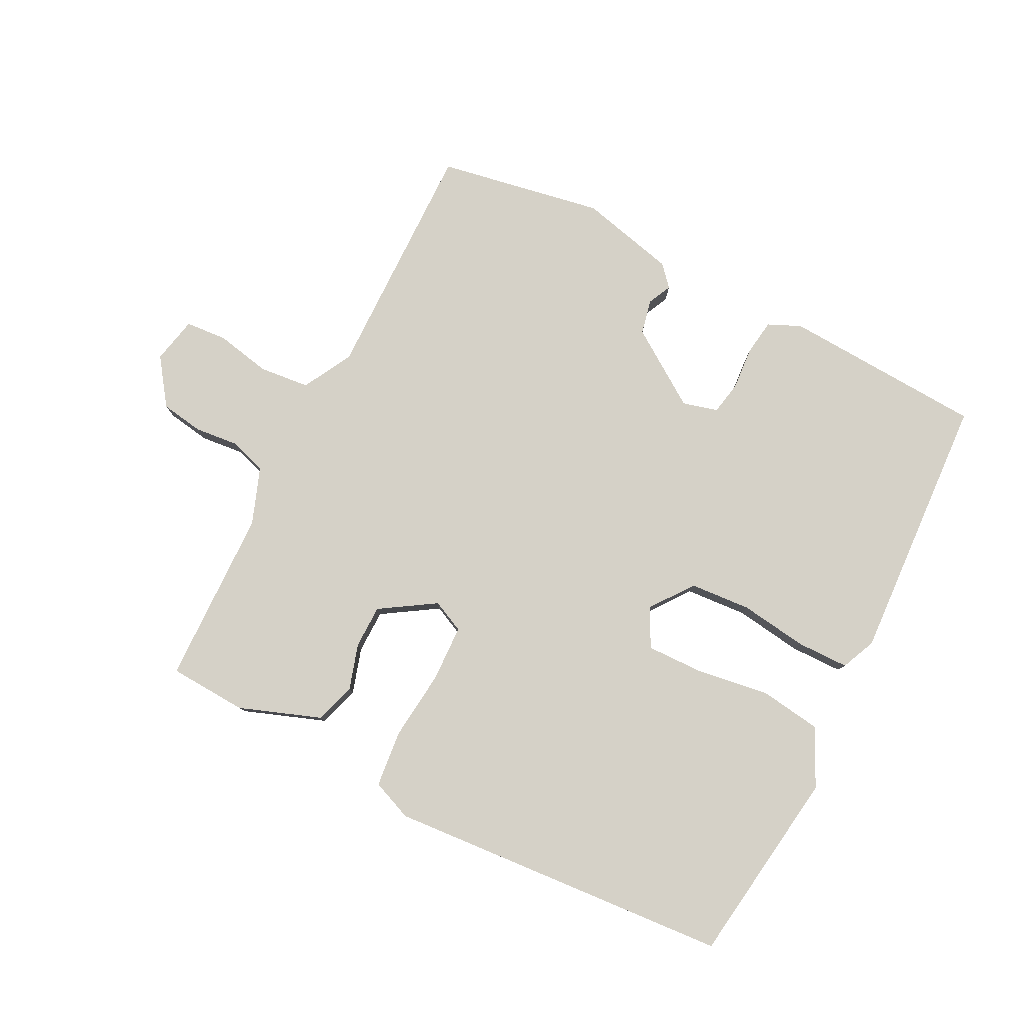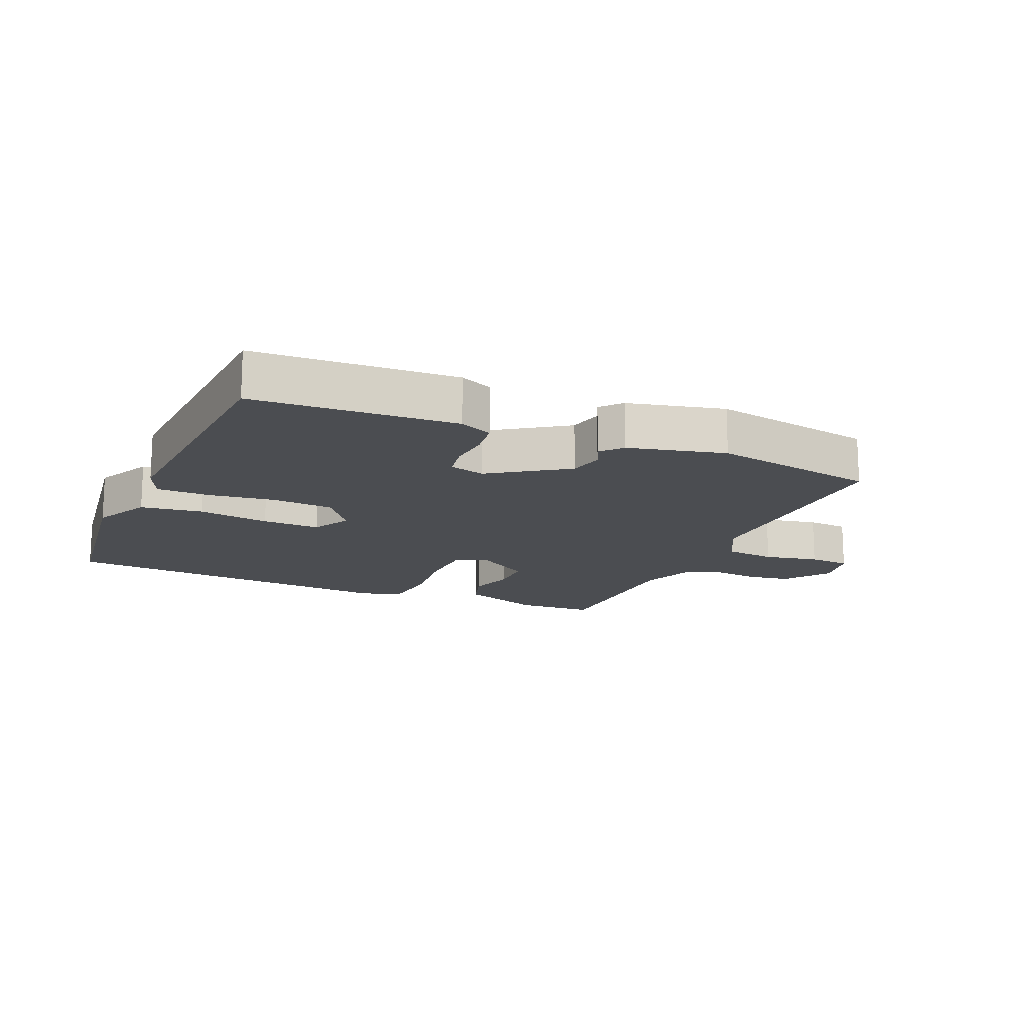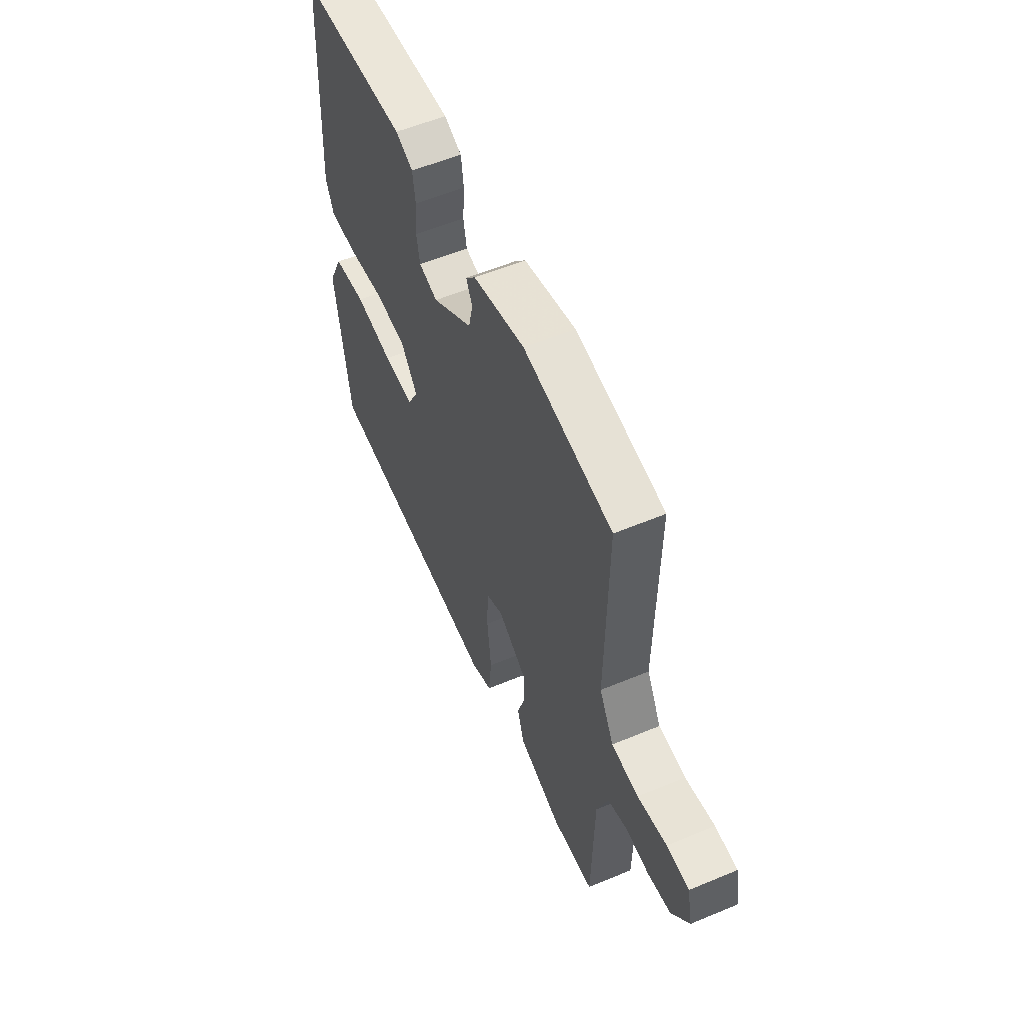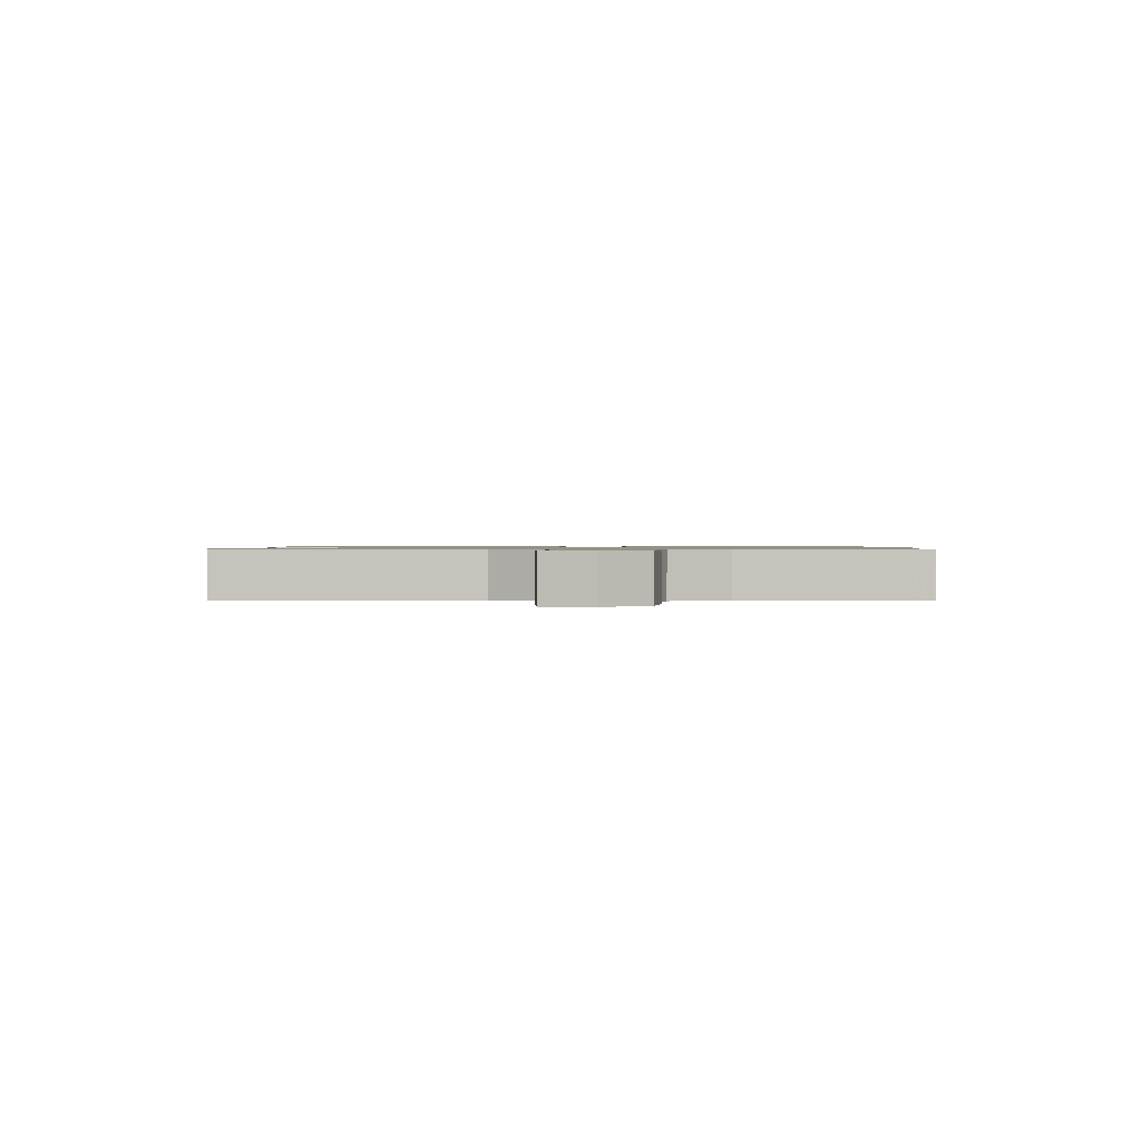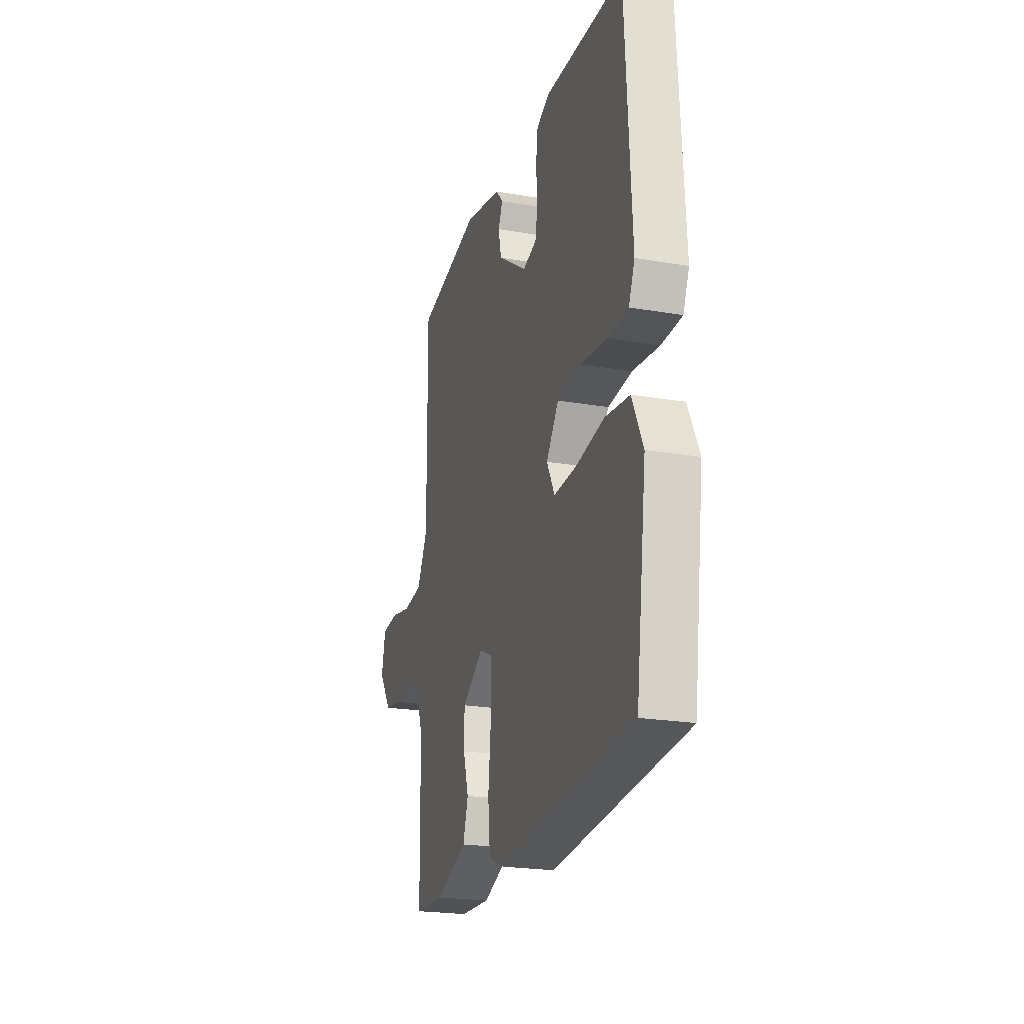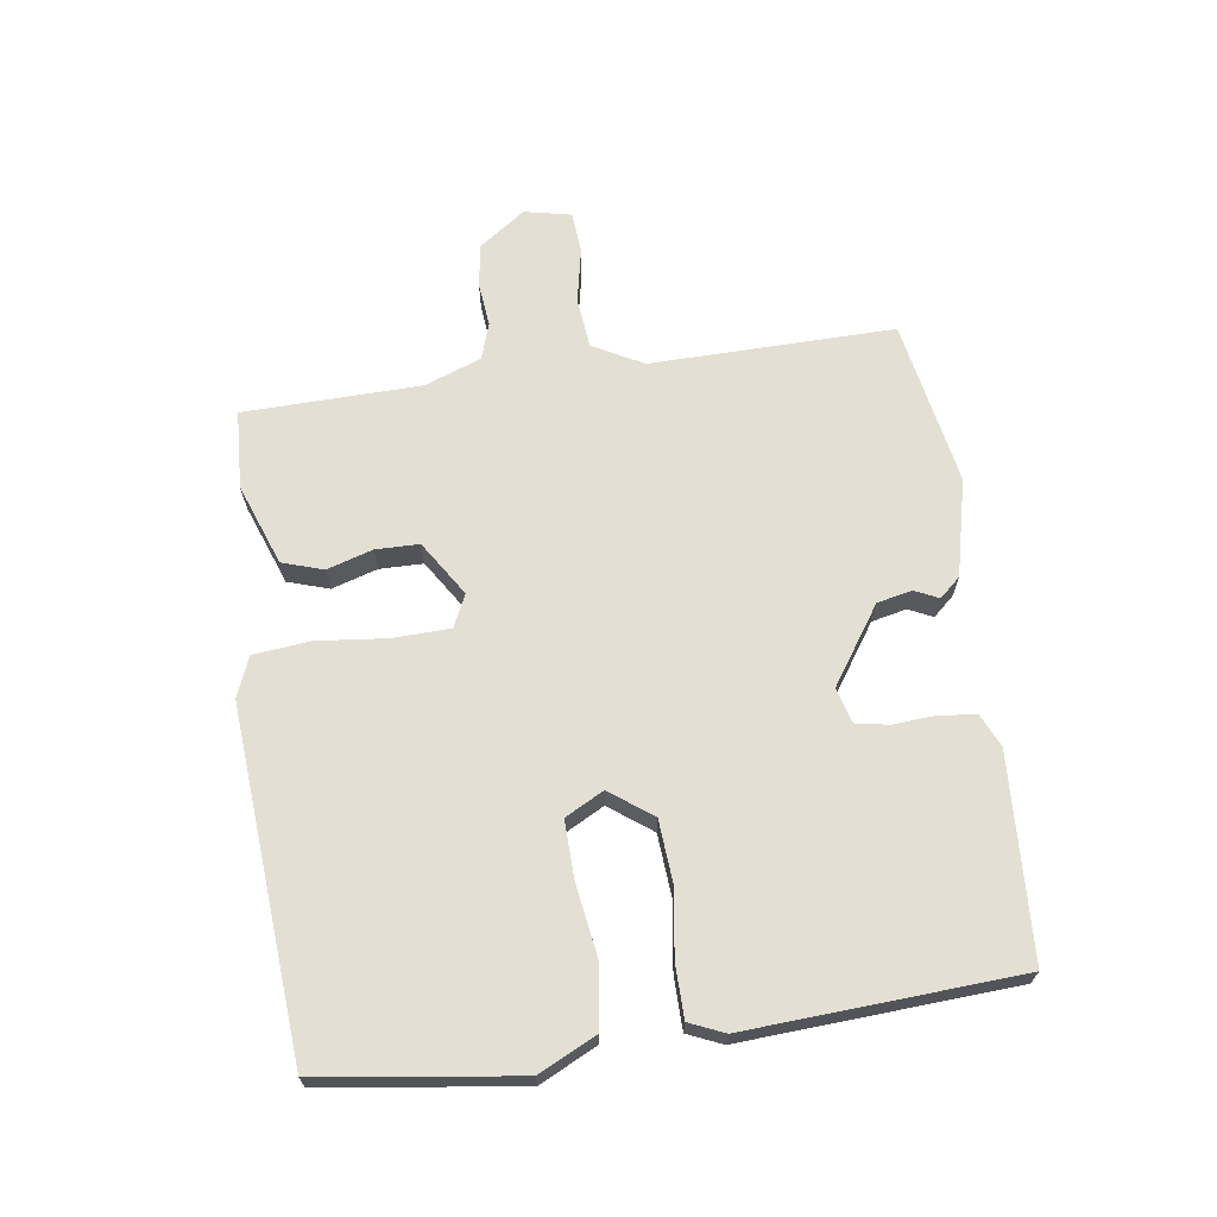
<metadata>
{"format":"obj","ext":"obj","renderer":"f3d","projection":"perspective","resolution":1024,"background":"white","views":[{"elev":79.7,"azim":-153.1,"up":"+Y"},{"elev":-15.6,"azim":-23.6,"up":"+Y"},{"elev":56.4,"azim":66.4,"up":"+Z"},{"elev":0.9,"azim":90.4,"up":"+Y"},{"elev":-22.7,"azim":-106.3,"up":"+Z"},{"elev":67.1,"azim":-98.2,"up":"+Y"}]}
</metadata>
<code>
v 0.5 0.07 0.5
v 0.495 0.07 0.114
v 0.538 0.07 0.035
v 0.618 0.07 0.027
v 0.705 0.07 0.045
v 0.771 0.07 0.04
v 0.787 0.07 -0.034
v 0.735 0.07 -0.107
v 0.667 0.07 -0.118
v 0.597 0.07 -0.111
v 0.539 0.07 -0.13
v 0.506 0.07 -0.22
v 0.5 0.07 -0.5
v 0.376 0.07 -0.507
v 0.247 0.07 -0.46
v 0.226 0.07 -0.395
v 0.248 0.07 -0.323
v 0.247 0.07 -0.254
v 0.16 0.07 -0.199
v 0.109 0.07 -0.223
v 0.106 0.07 -0.313
v 0.118 0.07 -0.424
v 0.109 0.07 -0.514
v 0.045 0.07 -0.54
v -0.5 0.07 -0.5
v -0.543 0.07 -0.19
v -0.499 0.07 -0.099
v -0.401 0.07 -0.085
v -0.287 0.07 -0.102
v -0.195 0.07 -0.104
v -0.163 0.07 -0.043
v -0.213 0.07 0.024
v -0.31 0.07 0.031
v -0.417 0.07 0.016
v -0.5 0.07 0.017
v -0.524 0.07 0.072
v -0.5 0.07 0.5
v -0.18 0.07 0.518
v -0.128 0.07 0.495
v -0.12 0.07 0.438
v -0.125 0.07 0.37
v -0.115 0.07 0.317
v -0.059 0.07 0.302
v 0.061 0.07 0.384
v 0.073 0.07 0.439
v 0.055 0.07 0.477
v 0.084 0.07 0.51
v 0.237 0.07 0.547
v 0.5 0 0.5
v 0.495 0 0.114
v 0.538 0 0.035
v 0.618 0 0.027
v 0.705 0 0.045
v 0.771 0 0.04
v 0.787 0 -0.034
v 0.735 0 -0.107
v 0.667 0 -0.118
v 0.597 0 -0.111
v 0.539 0 -0.13
v 0.506 0 -0.22
v 0.5 0 -0.5
v 0.376 0 -0.507
v 0.247 0 -0.46
v 0.226 0 -0.395
v 0.248 0 -0.323
v 0.247 0 -0.254
v 0.16 0 -0.199
v 0.109 0 -0.223
v 0.106 0 -0.313
v 0.118 0 -0.424
v 0.109 0 -0.514
v 0.045 0 -0.54
v -0.5 0 -0.5
v -0.543 0 -0.19
v -0.499 0 -0.099
v -0.401 0 -0.085
v -0.287 0 -0.102
v -0.195 0 -0.104
v -0.163 0 -0.043
v -0.213 0 0.024
v -0.31 0 0.031
v -0.417 0 0.016
v -0.5 0 0.017
v -0.524 0 0.072
v -0.5 0 0.5
v -0.18 0 0.518
v -0.128 0 0.495
v -0.12 0 0.438
v -0.125 0 0.37
v -0.115 0 0.317
v -0.059 0 0.302
v 0.061 0 0.384
v 0.073 0 0.439
v 0.055 0 0.477
v 0.084 0 0.51
v 0.237 0 0.547
f 48 1 2
f 47 48 2
f 46 47 2
f 45 46 2
f 44 45 2 3
f 43 44 3
f 42 43 3
f 39 40 41
f 38 39 41
f 37 38 41
f 36 37 41
f 35 36 41
f 34 35 41
f 33 34 41
f 32 33 41 42
f 31 32 42 3
f 27 28 29
f 26 27 29
f 25 26 29
f 24 25 29
f 23 24 29
f 22 23 29
f 21 22 29
f 20 21 29 30
f 31 3 4
f 30 31 4
f 20 30 4
f 19 20 4
f 15 16 17
f 14 15 17
f 13 14 17
f 12 13 17
f 11 12 17 18
f 8 9 10
f 7 8 10
f 6 7 10
f 5 6 10
f 4 5 10
f 4 10 11
f 4 11 18 19
f 50 49 96
f 50 96 95
f 50 95 94
f 50 94 93
f 51 50 93 92
f 51 92 91
f 51 91 90
f 89 88 87
f 89 87 86
f 89 86 85
f 89 85 84
f 89 84 83
f 89 83 82
f 89 82 81
f 90 89 81 80
f 51 90 80 79
f 77 76 75
f 77 75 74
f 77 74 73
f 77 73 72
f 77 72 71
f 77 71 70
f 77 70 69
f 78 77 69 68
f 52 51 79
f 52 79 78
f 52 78 68
f 52 68 67
f 65 64 63
f 65 63 62
f 65 62 61
f 65 61 60
f 66 65 60 59
f 58 57 56
f 58 56 55
f 58 55 54
f 58 54 53
f 58 53 52
f 59 58 52
f 67 66 59 52
f 1 49 50 2
f 2 50 51 3
f 3 51 52 4
f 4 52 53 5
f 5 53 54 6
f 6 54 55 7
f 7 55 56 8
f 8 56 57 9
f 9 57 58 10
f 10 58 59 11
f 11 59 60 12
f 12 60 61 13
f 13 61 62 14
f 14 62 63 15
f 15 63 64 16
f 16 64 65 17
f 17 65 66 18
f 18 66 67 19
f 19 67 68 20
f 20 68 69 21
f 21 69 70 22
f 22 70 71 23
f 23 71 72 24
f 24 72 73 25
f 25 73 74 26
f 26 74 75 27
f 27 75 76 28
f 28 76 77 29
f 29 77 78 30
f 30 78 79 31
f 31 79 80 32
f 32 80 81 33
f 33 81 82 34
f 34 82 83 35
f 35 83 84 36
f 36 84 85 37
f 37 85 86 38
f 38 86 87 39
f 39 87 88 40
f 40 88 89 41
f 41 89 90 42
f 42 90 91 43
f 43 91 92 44
f 44 92 93 45
f 45 93 94 46
f 46 94 95 47
f 47 95 96 48
f 48 96 49 1

</code>
